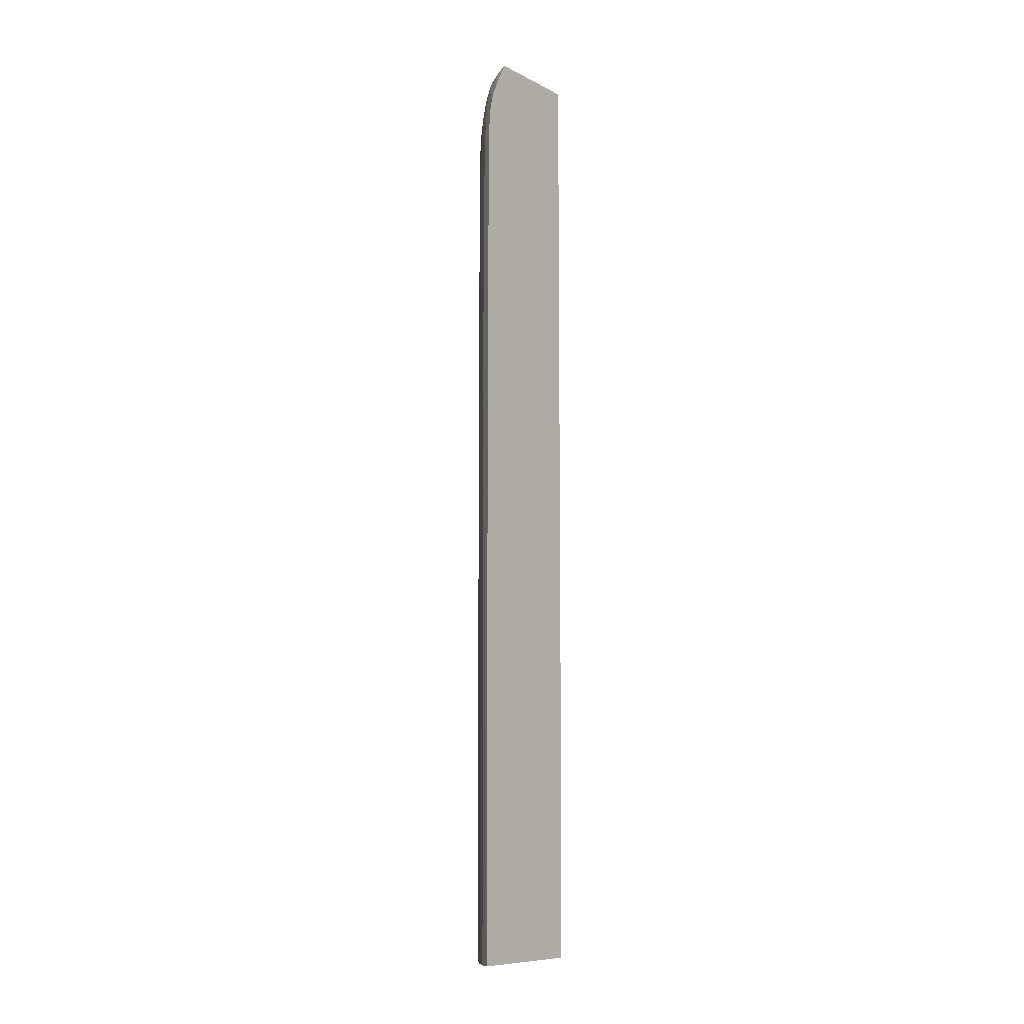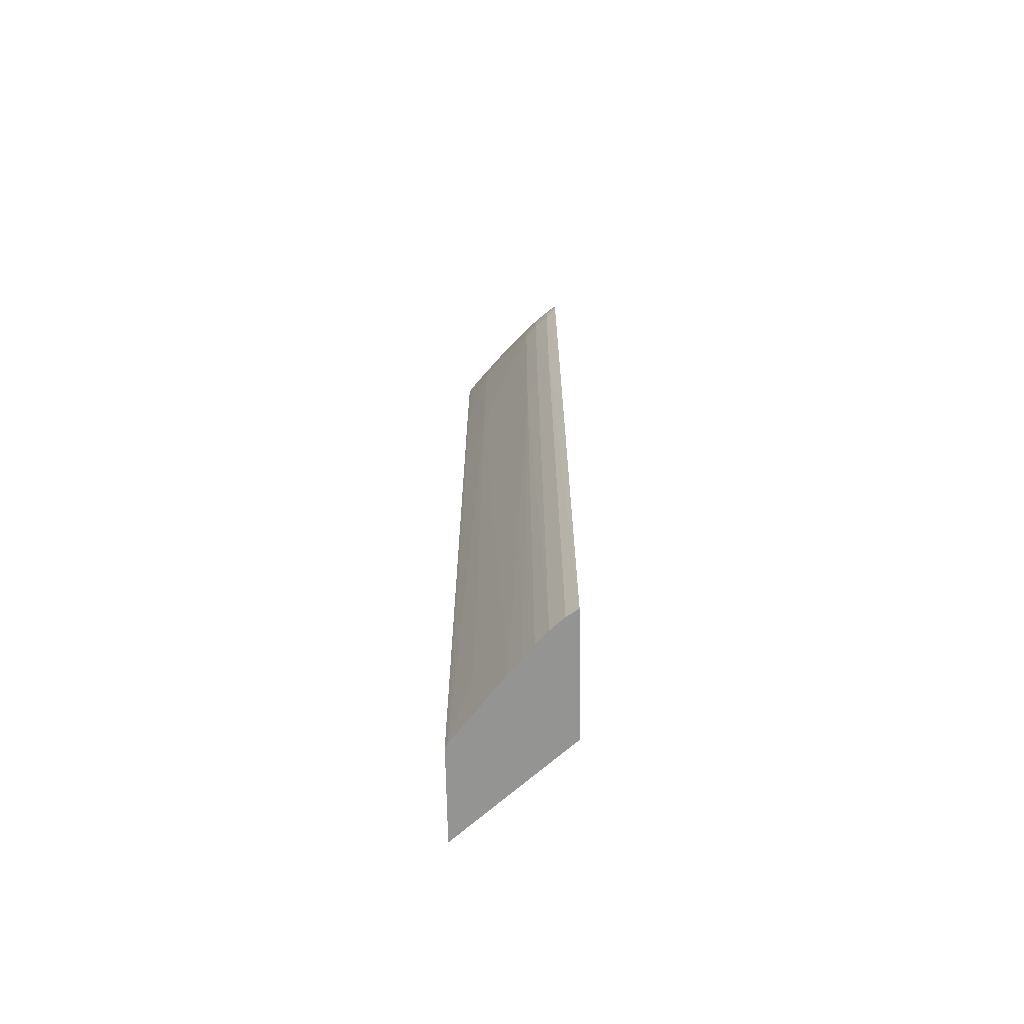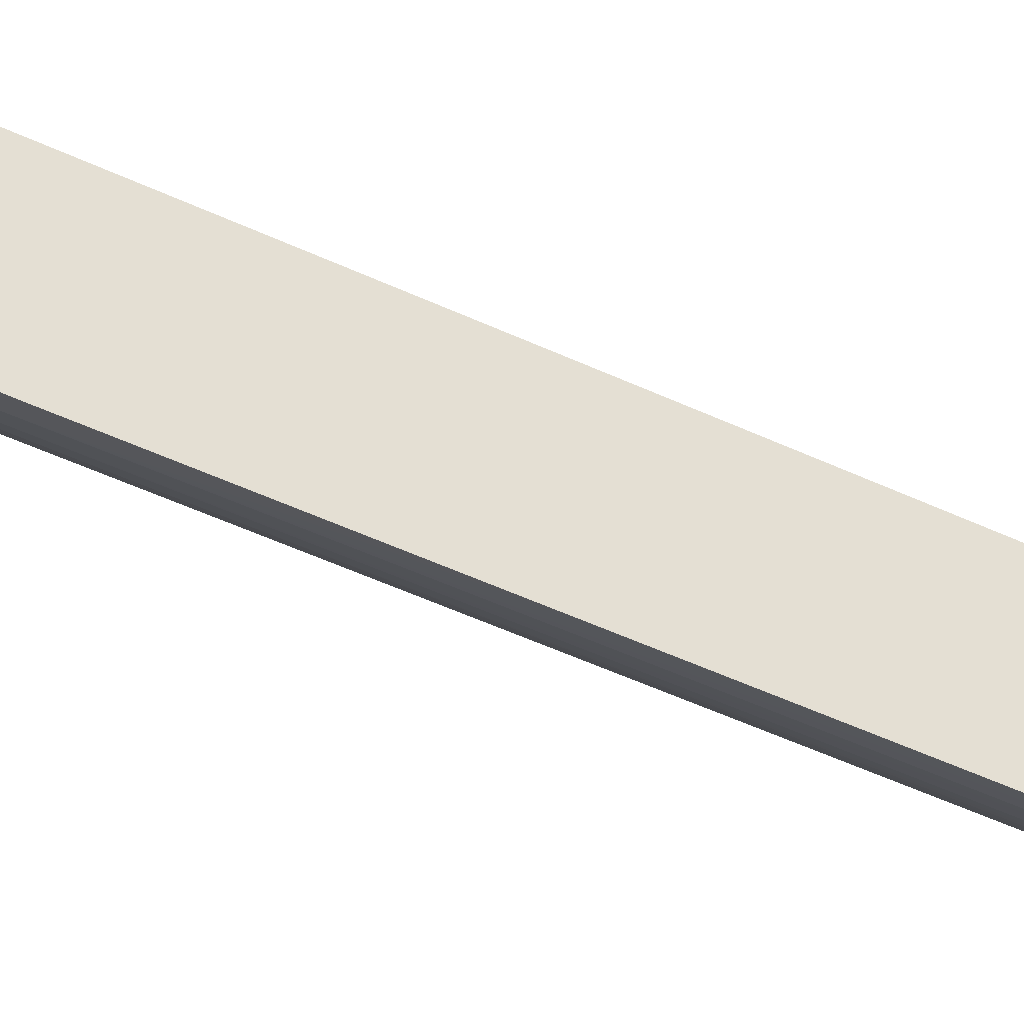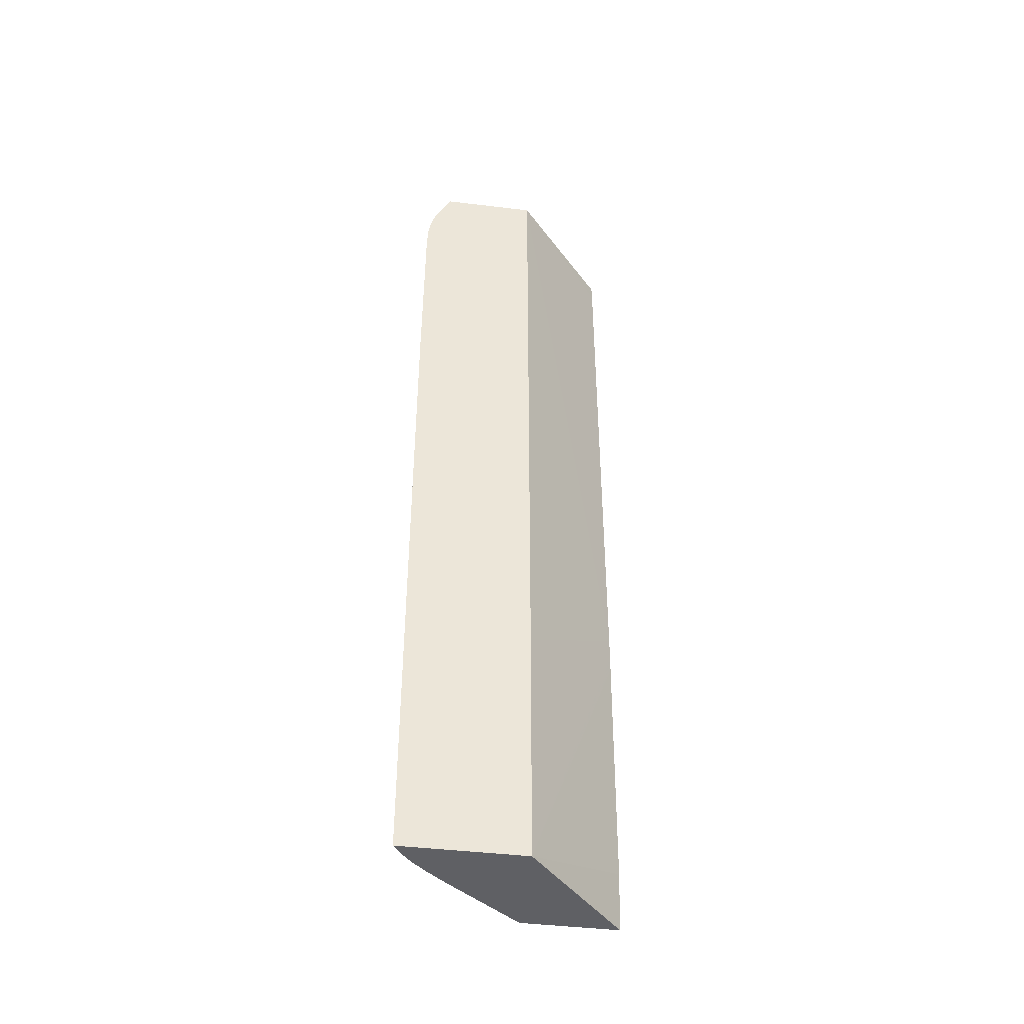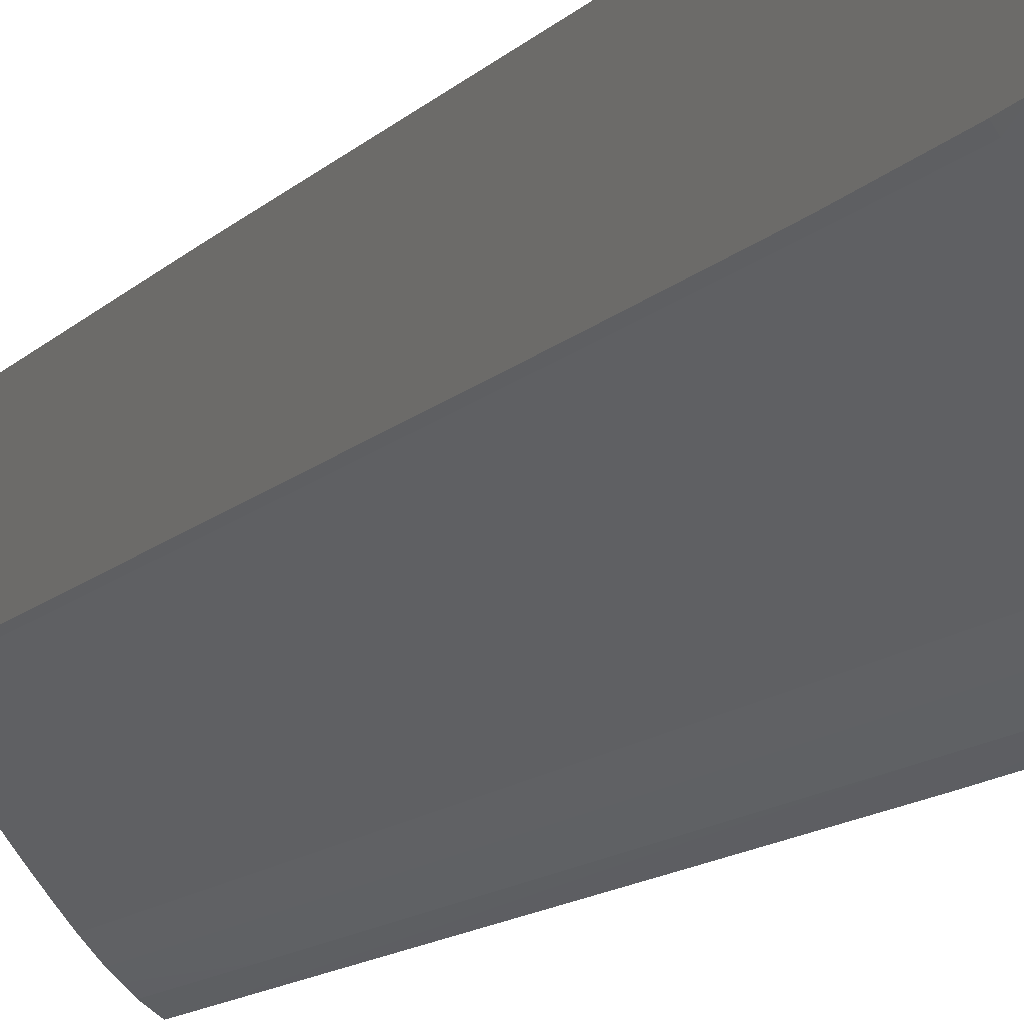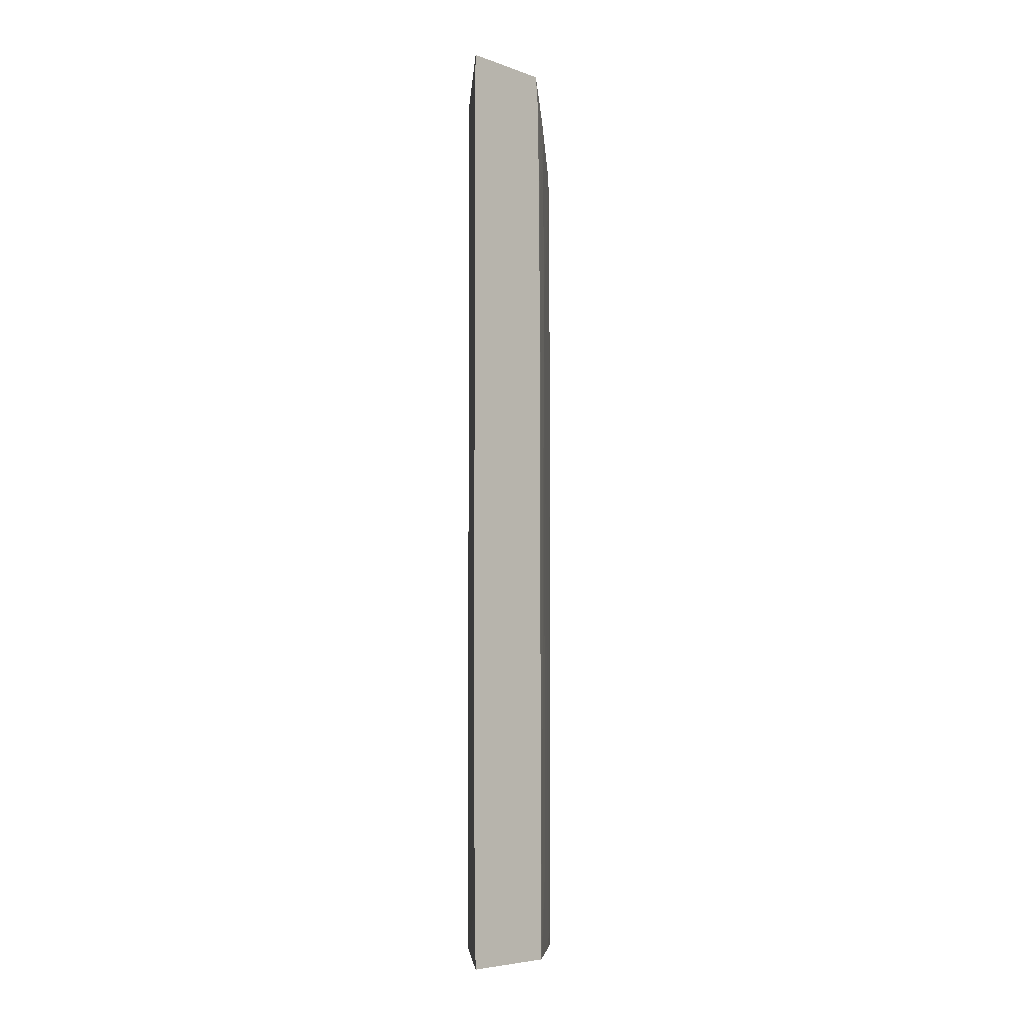
<metadata>
{"format":"obj","ext":"obj","renderer":"f3d","projection":"perspective","resolution":1024,"background":"white","views":[{"elev":-9.5,"azim":-142.0,"up":"+Y"},{"elev":-67.0,"azim":-179.0,"up":"+Y"},{"elev":-49.8,"azim":-117.4,"up":"+Z"},{"elev":-43.5,"azim":-98.1,"up":"+Y"},{"elev":-11.3,"azim":156.3,"up":"+Z"},{"elev":-6.2,"azim":44.3,"up":"+Y"}]}
</metadata>
<code>
v 0.07974 0.02622 0.01895
v 0.07114 0.01852 0.01118
v 0.07114 0.000506 0.01112
v 0.07114 -2.148e-05 0.01112
v 0.07974 0.02441 0.01894
v 0.07974 0.06961 0.01894
v 0.07114 0.07089 0.01122
v 0.07114 -2.148e-05 0.001857
v 0.07974 -2.148e-05 0.0187
v 0.07974 0.004518 0.01882
v 0.07974 0.02327 0.01894
v 0.07974 0.07029 0.01893
v 0.07974 0.07089 0.01892
v 0.07114 0.07089 0.003873
v 0.07201 0.009946 0.002414
v 0.07156 -2.148e-05 0.002134
v 0.07114 0.03521 0.001834
v 0.07204 0.04972 0.002383
v 0.07974 -2.148e-05 0.01155
v 0.07974 0.07089 0.01203
v 0.0718 0.07089 0.004302
v 0.07216 0.07011 0.004096
v 0.07114 0.07072 0.003781
v 0.07252 -2.148e-05 0.002889
v 0.072 -2.148e-05 0.00243
v 0.07201 0.01175 0.002415
v 0.07306 0.04972 0.003288
v 0.07114 0.04972 0.001832
v 0.07198 0.06419 0.002414
v 0.07304 0.06419 0.003318
v 0.07956 -2.148e-05 0.01129
v 0.07956 0.04791 0.0113
v 0.07974 0.04791 0.01157
v 0.07974 0.06961 0.01183
v 0.07944 0.06961 0.01144
v 0.07934 0.07089 0.01153
v 0.07306 0.07089 0.005196
v 0.07356 0.07089 0.005565
v 0.07401 0.07089 0.005905
v 0.07419 0.07036 0.005778
v 0.07254 0.06891 0.003826
v 0.07114 0.06809 0.002477
v 0.07155 0.06955 0.003419
v 0.07114 0.07043 0.003627
v 0.07302 -2.148e-05 0.003335
v 0.07302 0.008135 0.00332
v 0.07396 0.06238 0.004258
v 0.07398 0.0461 0.004238
v 0.07114 0.06238 0.001899
v 0.07114 0.06419 0.001909
v 0.07114 0.06573 0.001988
v 0.0719 0.066 0.002489
v 0.07296 0.066 0.003392
v 0.07387 0.066 0.00434
v 0.07395 0.06419 0.00427
v 0.07915 -2.148e-05 0.01077
v 0.07796 0.004518 0.009224
v 0.07796 0.006323 0.009217
v 0.07798 0.05334 0.009192
v 0.07955 0.05876 0.01133
v 0.07974 0.05876 0.01161
v 0.07974 0.06781 0.01176
v 0.07949 0.06781 0.0114
v 0.07792 0.06742 0.009266
v 0.07785 0.06863 0.009353
v 0.07844 0.07089 0.01049
v 0.07778 0.06961 0.009442
v 0.0754 0.07089 0.007245
v 0.07588 0.07089 0.007704
v 0.076 0.07029 0.007587
v 0.0744 0.06916 0.005578
v 0.07274 0.06781 0.003628
v 0.07147 0.06787 0.002635
v 0.07114 0.06958 0.003189
v 0.07114 0.06759 0.002316
v 0.07348 -2.148e-05 0.003823
v 0.0747 0.06238 0.005163
v 0.07635 0.04972 0.00717
v 0.07561 0.0009017 0.006285
v 0.0747 0.0009017 0.005203
v 0.07392 -2.148e-05 0.004295
v 0.07114 0.066 0.002008
v 0.07114 0.06692 0.002146
v 0.07365 0.06781 0.004498
v 0.07454 0.06781 0.005403
v 0.07544 0.06781 0.006426
v 0.07623 0.06781 0.007331
v 0.07464 0.066 0.005245
v 0.07469 0.06419 0.005175
v 0.07597 -2.148e-05 0.006753
v 0.07561 0.06238 0.006292
v 0.07794 0.066 0.009249
v 0.07954 0.06057 0.01134
v 0.07974 0.05999 0.01162
v 0.07974 0.06057 0.01163
v 0.07867 0.066 0.01024
v 0.07727 0.06793 0.008572
v 0.07614 0.06909 0.007435
v 0.07762 0.07089 0.009584
v 0.0756 -2.148e-05 0.006294
v 0.0747 -2.148e-05 0.0052
f 1 2 3
f 1 3 4
f 1 4 5
f 1 5 11
f 1 11 10
f 1 10 9
f 1 9 19
f 1 19 33
f 1 33 61
f 1 61 94
f 1 94 95
f 1 95 62
f 1 62 34
f 1 34 20
f 1 20 13
f 1 13 12
f 1 12 6
f 1 6 7
f 1 7 2
f 2 7 14
f 2 14 23
f 2 23 44
f 2 44 74
f 2 74 42
f 2 42 75
f 2 75 83
f 2 83 82
f 2 82 51
f 2 51 50
f 2 50 49
f 2 49 28
f 2 28 17
f 2 17 8
f 2 8 4
f 2 4 3
f 4 8 16
f 4 16 25
f 4 25 24
f 4 24 45
f 4 45 76
f 4 76 81
f 4 81 101
f 4 101 100
f 4 100 90
f 4 90 56
f 4 56 31
f 4 31 19
f 4 19 9
f 4 9 10
f 4 10 11
f 4 11 5
f 6 12 7
f 7 12 13
f 7 13 20
f 7 20 36
f 7 36 66
f 7 66 99
f 7 99 69
f 7 69 68
f 7 68 39
f 7 39 38
f 7 38 37
f 7 37 21
f 7 21 14
f 8 15 16
f 8 17 18
f 8 18 15
f 14 21 22
f 14 22 23
f 15 24 25
f 15 25 16
f 15 18 26
f 15 26 27
f 15 27 24
f 17 28 18
f 18 28 29
f 18 29 30
f 18 30 27
f 18 27 26
f 19 31 32
f 19 32 33
f 20 34 35
f 20 35 36
f 21 37 22
f 22 37 38
f 22 38 39
f 22 39 40
f 22 40 41
f 22 41 42
f 22 42 43
f 22 43 23
f 23 43 44
f 24 27 46
f 24 46 45
f 27 30 47
f 27 47 48
f 27 48 46
f 28 49 29
f 29 49 50
f 29 50 51
f 29 51 52
f 29 52 53
f 29 53 30
f 30 53 54
f 30 54 55
f 30 55 47
f 31 56 57
f 31 57 58
f 31 58 59
f 31 59 32
f 32 59 60
f 32 60 61
f 32 61 33
f 34 62 63
f 34 63 64
f 34 64 35
f 35 64 65
f 35 65 36
f 36 65 67
f 36 67 66
f 39 68 40
f 40 68 69
f 40 69 70
f 40 70 71
f 40 71 72
f 40 72 41
f 41 72 73
f 41 73 42
f 42 74 43
f 42 73 75
f 43 74 44
f 45 46 48
f 45 48 76
f 47 55 77
f 47 77 48
f 48 77 59
f 48 59 78
f 48 78 79
f 48 79 80
f 48 80 81
f 48 81 76
f 51 82 52
f 52 82 83
f 52 83 73
f 52 73 72
f 52 72 53
f 53 72 84
f 53 84 85
f 53 85 54
f 54 85 86
f 54 86 87
f 54 87 88
f 54 88 55
f 55 88 64
f 55 64 89
f 55 89 77
f 56 90 79
f 56 79 57
f 57 79 58
f 58 79 59
f 59 77 91
f 59 91 92
f 59 92 93
f 59 93 60
f 59 79 78
f 60 93 94
f 60 94 61
f 62 95 63
f 63 96 92
f 63 92 64
f 63 95 93
f 63 93 96
f 64 88 87
f 64 87 97
f 64 97 65
f 64 92 89
f 65 97 87
f 65 87 98
f 65 98 67
f 66 70 99
f 66 67 98
f 66 98 70
f 69 99 70
f 70 98 71
f 71 98 85
f 71 85 84
f 71 84 72
f 73 83 75
f 77 89 92
f 77 92 91
f 79 90 100
f 79 100 101
f 79 101 80
f 80 101 81
f 85 98 86
f 86 98 87
f 92 96 93
f 93 95 94

</code>
